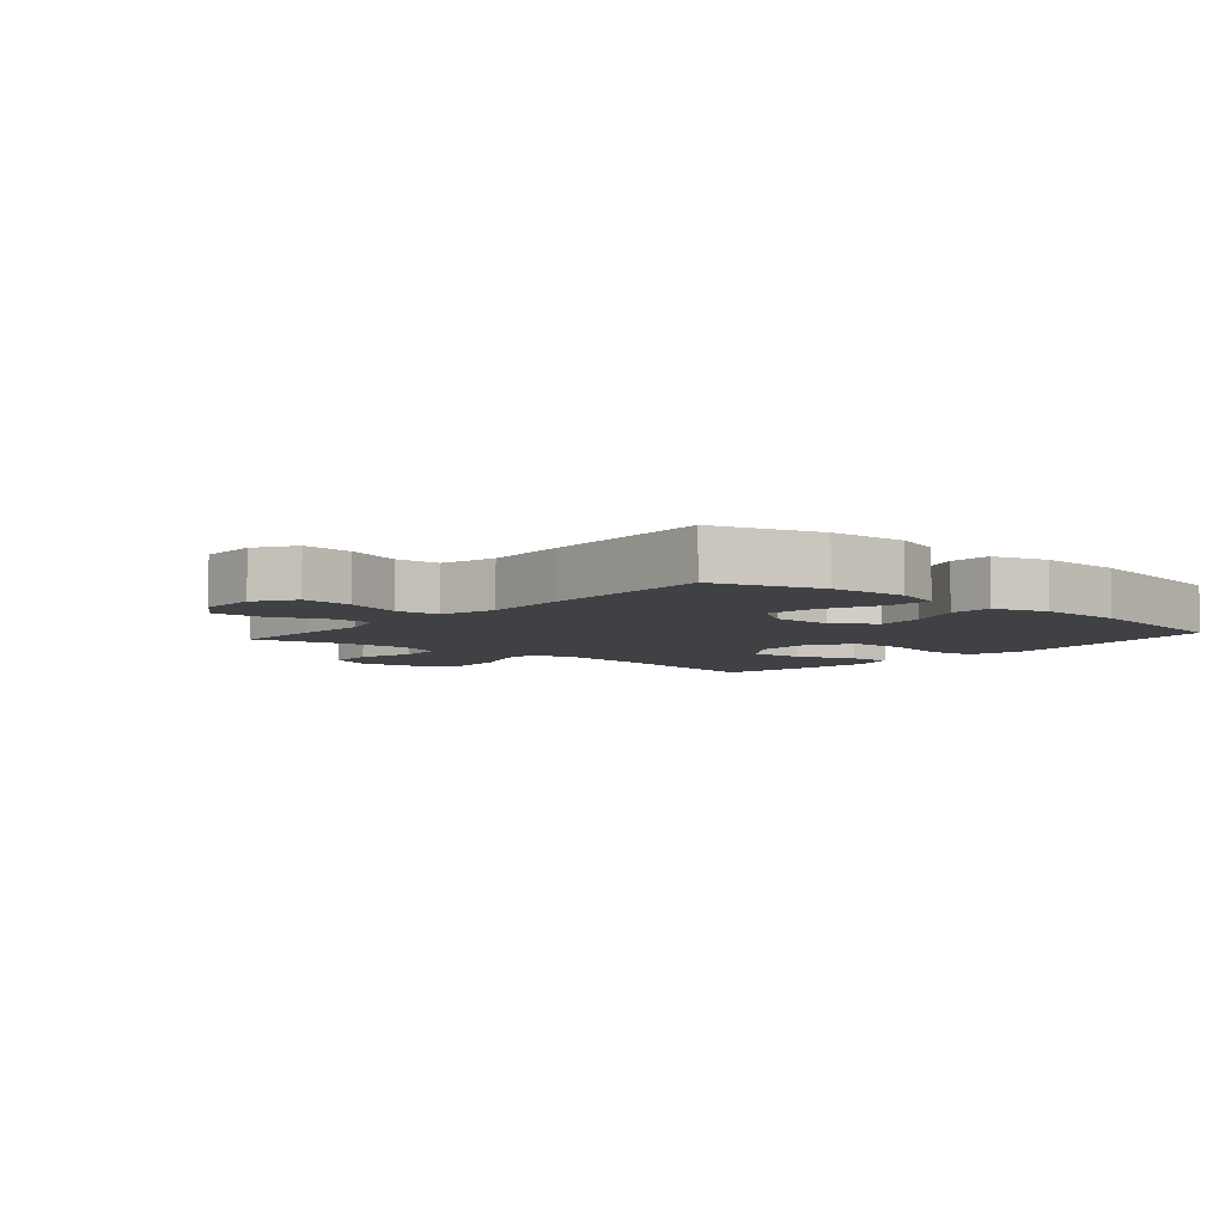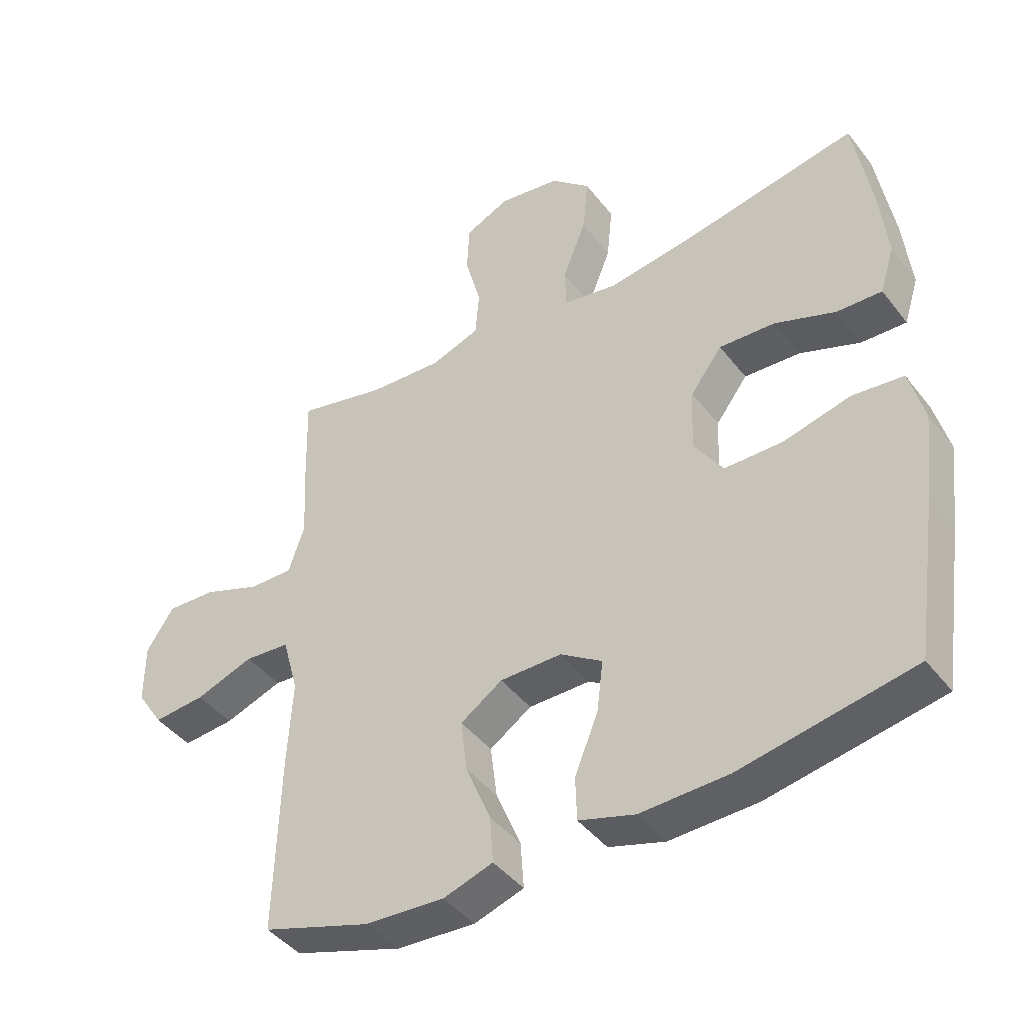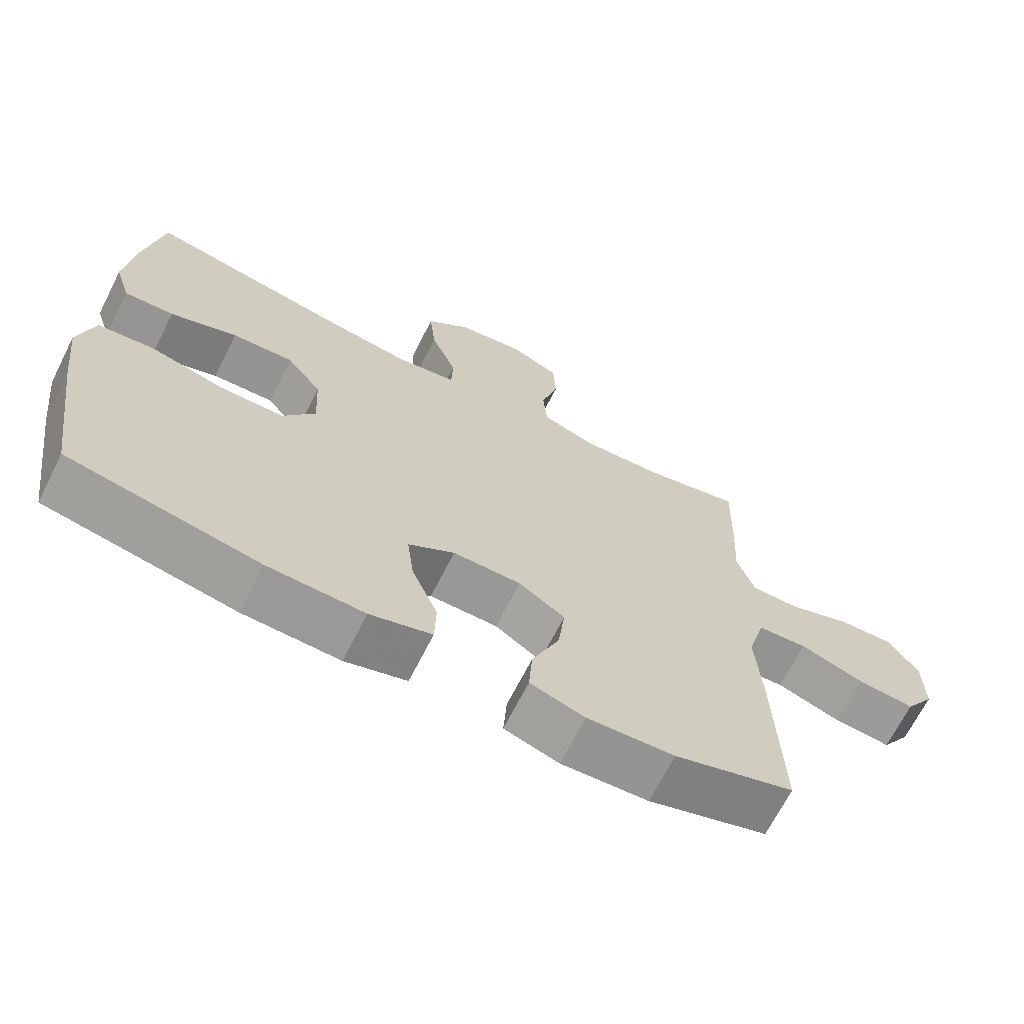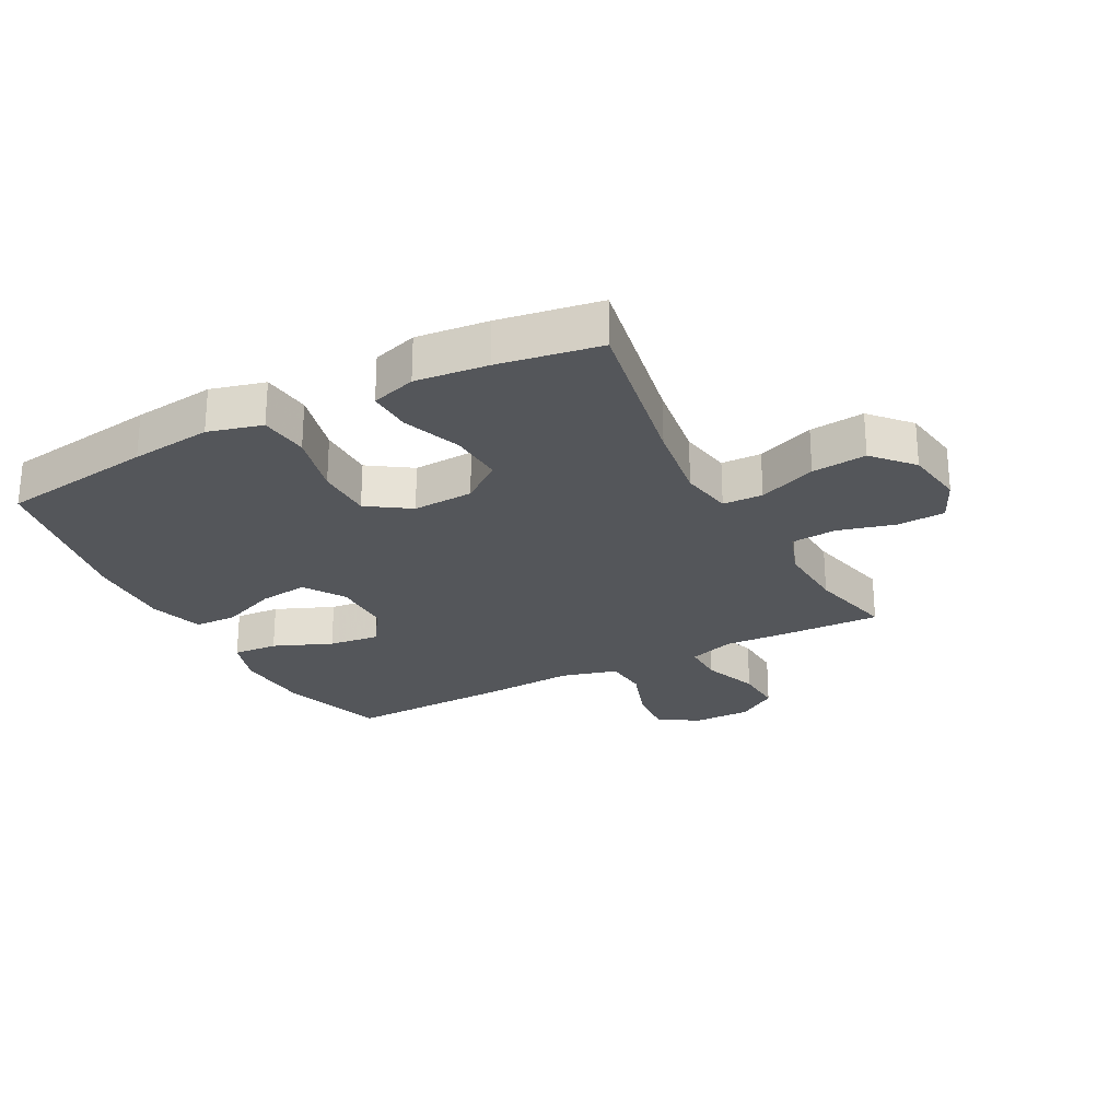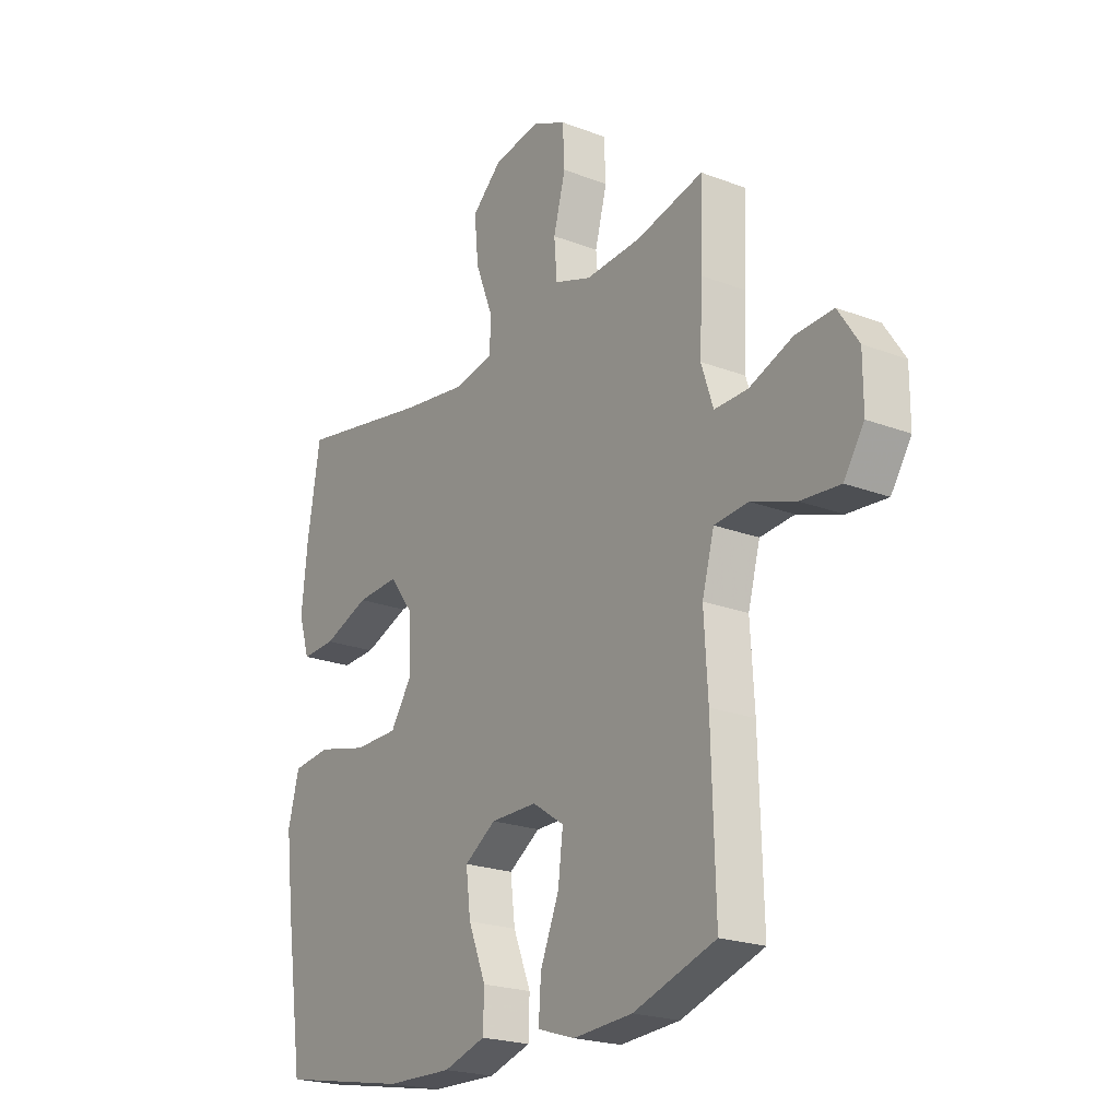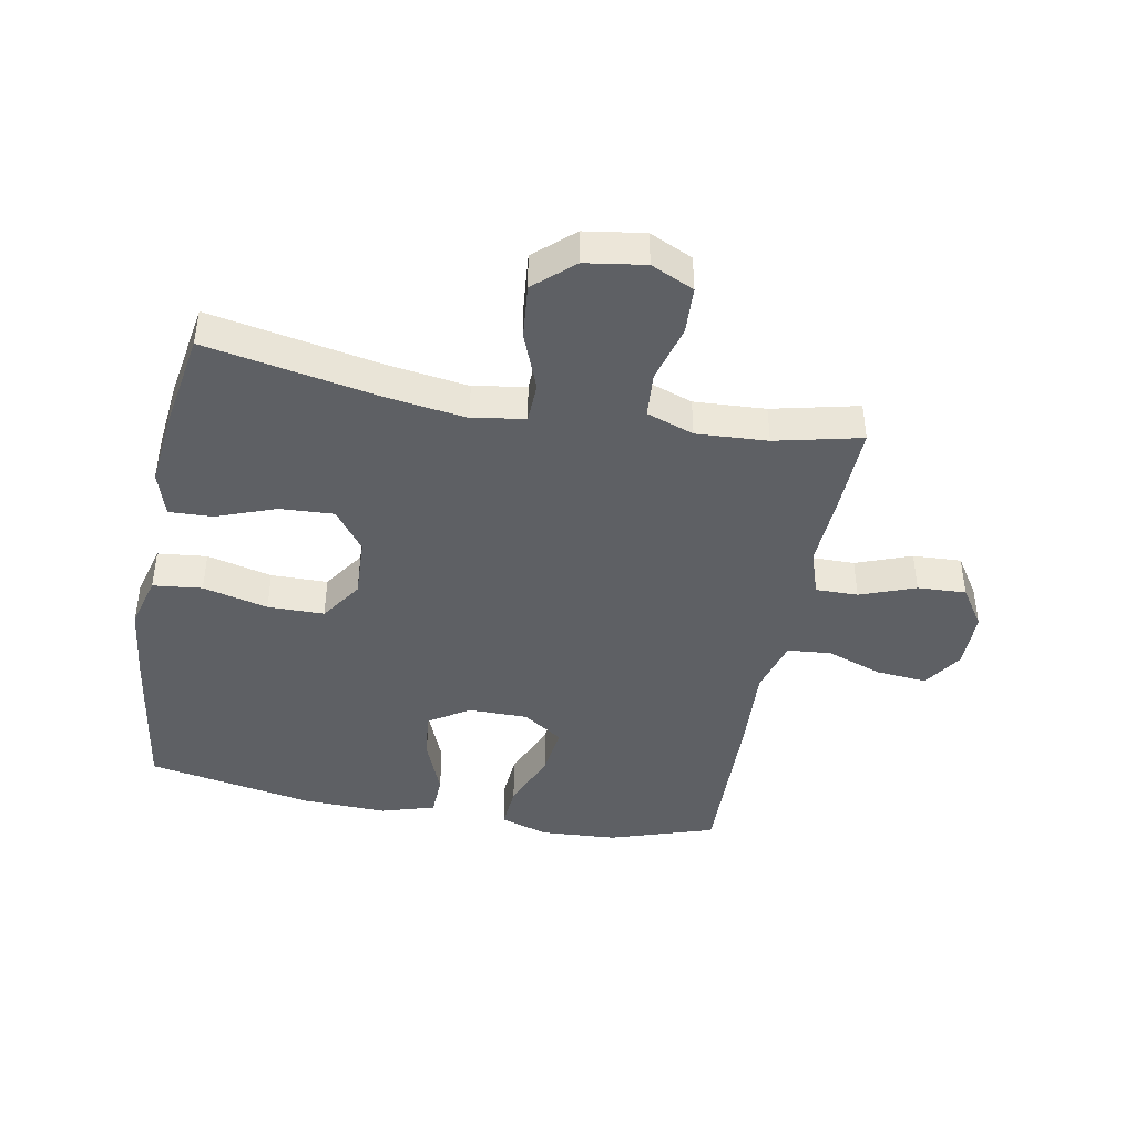
<metadata>
{"format":"obj","ext":"obj","renderer":"f3d","projection":"perspective","resolution":1024,"background":"white","views":[{"elev":-5.8,"azim":139.4,"up":"+Y"},{"elev":-43.1,"azim":-145.3,"up":"+Z"},{"elev":-68.4,"azim":-26.9,"up":"+Z"},{"elev":-25.5,"azim":-62.3,"up":"+Y"},{"elev":-21.8,"azim":56.2,"up":"+Z"},{"elev":-42.9,"azim":-10.8,"up":"+Y"}]}
</metadata>
<code>
v -0.5 0.07 -0.5
v -0.537 0.07 -0.249
v -0.553 0.07 -0.117
v -0.53 0.07 -0.029
v -0.45 0.07 -0.02
v -0.344 0.07 -0.046
v -0.252 0.07 -0.045
v -0.206 0.07 0.024
v -0.211 0.07 0.123
v -0.261 0.07 0.189
v -0.349 0.07 0.184
v -0.445 0.07 0.148
v -0.516 0.07 0.145
v -0.539 0.07 0.218
v -0.527 0.07 0.335
v -0.5 0.07 0.5
v -0.222 0.07 0.448
v -0.089 0.07 0.429
v -0.004 0.07 0.444
v -0.002 0.07 0.509
v -0.039 0.07 0.603
v -0.048 0.07 0.692
v 0.015 0.07 0.749
v 0.112 0.07 0.764
v 0.182 0.07 0.732
v 0.186 0.07 0.654
v 0.161 0.07 0.561
v 0.167 0.07 0.487
v 0.244 0.07 0.46
v 0.36 0.07 0.467
v 0.5 0.07 0.5
v 0.496 0.07 0.353
v 0.49 0.07 0.235
v 0.515 0.07 0.16
v 0.584 0.07 0.161
v 0.674 0.07 0.195
v 0.753 0.07 0.199
v 0.796 0.07 0.134
v 0.796 0.07 0.039
v 0.754 0.07 -0.025
v 0.672 0.07 -0.018
v 0.58 0.07 0.014
v 0.509 0.07 0.008
v 0.484 0.07 -0.083
v 0.492 0.07 -0.22
v 0.5 0.07 -0.5
v 0.329 0.07 -0.556
v 0.205 0.07 -0.564
v 0.127 0.07 -0.539
v 0.132 0.07 -0.466
v 0.171 0.07 -0.371
v 0.181 0.07 -0.288
v 0.115 0.07 -0.244
v 0.018 0.07 -0.244
v -0.048 0.07 -0.287
v -0.038 0.07 -0.367
v -0.001 0.07 -0.458
v -0.003 0.07 -0.527
v -0.091 0.07 -0.554
v -0.229 0.07 -0.55
v -0.5 0 -0.5
v -0.537 0 -0.249
v -0.553 0 -0.117
v -0.53 0 -0.029
v -0.45 0 -0.02
v -0.344 0 -0.046
v -0.252 0 -0.045
v -0.206 0 0.024
v -0.211 0 0.123
v -0.261 0 0.189
v -0.349 0 0.184
v -0.445 0 0.148
v -0.516 0 0.145
v -0.539 0 0.218
v -0.527 0 0.335
v -0.5 0 0.5
v -0.222 0 0.448
v -0.089 0 0.429
v -0.004 0 0.444
v -0.002 0 0.509
v -0.039 0 0.603
v -0.048 0 0.692
v 0.015 0 0.749
v 0.112 0 0.764
v 0.182 0 0.732
v 0.186 0 0.654
v 0.161 0 0.561
v 0.167 0 0.487
v 0.244 0 0.46
v 0.36 0 0.467
v 0.5 0 0.5
v 0.496 0 0.353
v 0.49 0 0.235
v 0.515 0 0.16
v 0.584 0 0.161
v 0.674 0 0.195
v 0.753 0 0.199
v 0.796 0 0.134
v 0.796 0 0.039
v 0.754 0 -0.025
v 0.672 0 -0.018
v 0.58 0 0.014
v 0.509 0 0.008
v 0.484 0 -0.083
v 0.492 0 -0.22
v 0.5 0 -0.5
v 0.329 0 -0.556
v 0.205 0 -0.564
v 0.127 0 -0.539
v 0.132 0 -0.466
v 0.171 0 -0.371
v 0.181 0 -0.288
v 0.115 0 -0.244
v 0.018 0 -0.244
v -0.048 0 -0.287
v -0.038 0 -0.367
v -0.001 0 -0.458
v -0.003 0 -0.527
v -0.091 0 -0.554
v -0.229 0 -0.55
f 56 57 58 59
f 55 56 59 60
f 48 49 50 51
f 48 51 52
f 47 48 52
f 44 45 46 47
f 43 44 47 52
f 39 40 41 42
f 39 42 43
f 38 39 43
f 35 36 37 38
f 34 35 38 43
f 33 34 43 52
f 30 31 32 33
f 29 30 33 52
f 24 25 26 27
f 24 27 28
f 23 24 28
f 20 21 22 23
f 19 20 23 28
f 14 15 16 17
f 14 17 18
f 11 12 13 14
f 10 11 14 18
f 9 10 18 19
f 3 4 5 6
f 3 6 7
f 2 3 7
f 55 60 1 2
f 54 55 2 7
f 53 54 7 8
f 28 29 52 53
f 19 28 53
f 8 9 19 53
f 119 118 117 116
f 120 119 116 115
f 111 110 109 108
f 112 111 108
f 112 108 107
f 107 106 105 104
f 112 107 104 103
f 102 101 100 99
f 103 102 99
f 103 99 98
f 98 97 96 95
f 103 98 95 94
f 112 103 94 93
f 93 92 91 90
f 112 93 90 89
f 87 86 85 84
f 88 87 84
f 88 84 83
f 83 82 81 80
f 88 83 80 79
f 77 76 75 74
f 78 77 74
f 74 73 72 71
f 78 74 71 70
f 79 78 70 69
f 66 65 64 63
f 67 66 63
f 67 63 62
f 62 61 120 115
f 67 62 115 114
f 68 67 114 113
f 113 112 89 88
f 113 88 79
f 113 79 69 68
f 1 61 62 2
f 2 62 63 3
f 3 63 64 4
f 4 64 65 5
f 5 65 66 6
f 6 66 67 7
f 7 67 68 8
f 8 68 69 9
f 9 69 70 10
f 10 70 71 11
f 11 71 72 12
f 12 72 73 13
f 13 73 74 14
f 14 74 75 15
f 15 75 76 16
f 16 76 77 17
f 17 77 78 18
f 18 78 79 19
f 19 79 80 20
f 20 80 81 21
f 21 81 82 22
f 22 82 83 23
f 23 83 84 24
f 24 84 85 25
f 25 85 86 26
f 26 86 87 27
f 27 87 88 28
f 28 88 89 29
f 29 89 90 30
f 30 90 91 31
f 31 91 92 32
f 32 92 93 33
f 33 93 94 34
f 34 94 95 35
f 35 95 96 36
f 36 96 97 37
f 37 97 98 38
f 38 98 99 39
f 39 99 100 40
f 40 100 101 41
f 41 101 102 42
f 42 102 103 43
f 43 103 104 44
f 44 104 105 45
f 45 105 106 46
f 46 106 107 47
f 47 107 108 48
f 48 108 109 49
f 49 109 110 50
f 50 110 111 51
f 51 111 112 52
f 52 112 113 53
f 53 113 114 54
f 54 114 115 55
f 55 115 116 56
f 56 116 117 57
f 57 117 118 58
f 58 118 119 59
f 59 119 120 60
f 60 120 61 1

</code>
